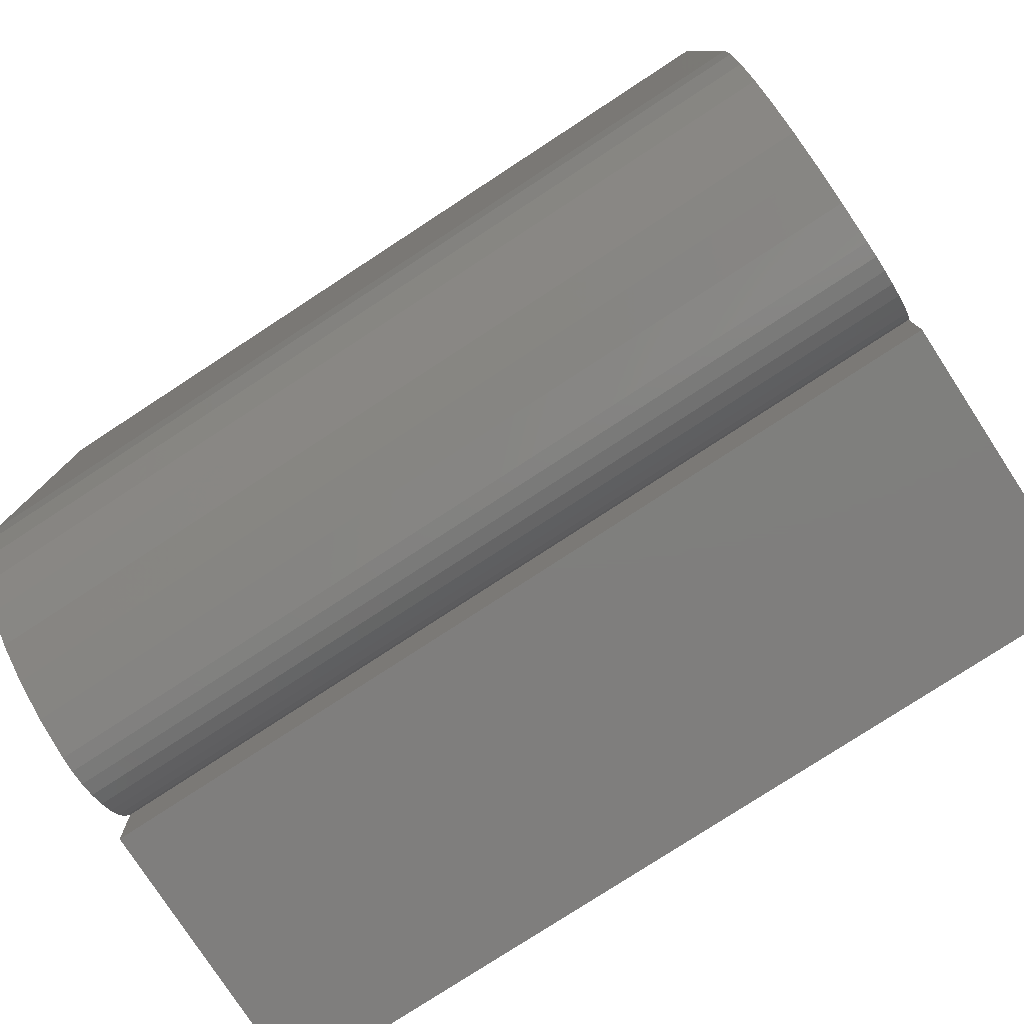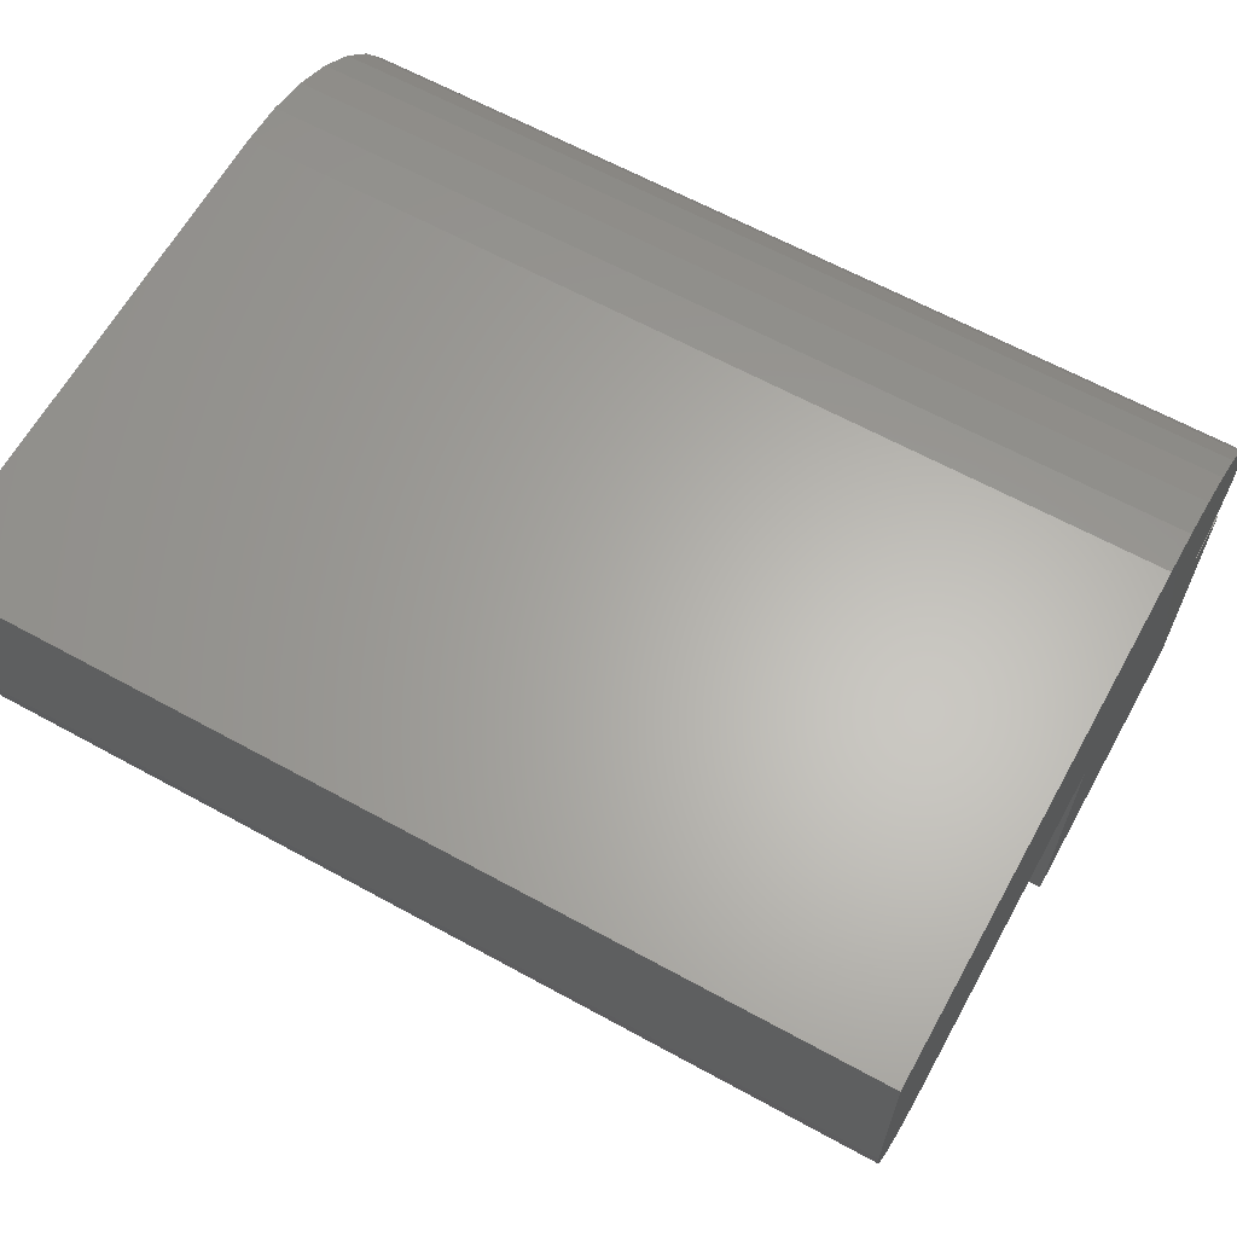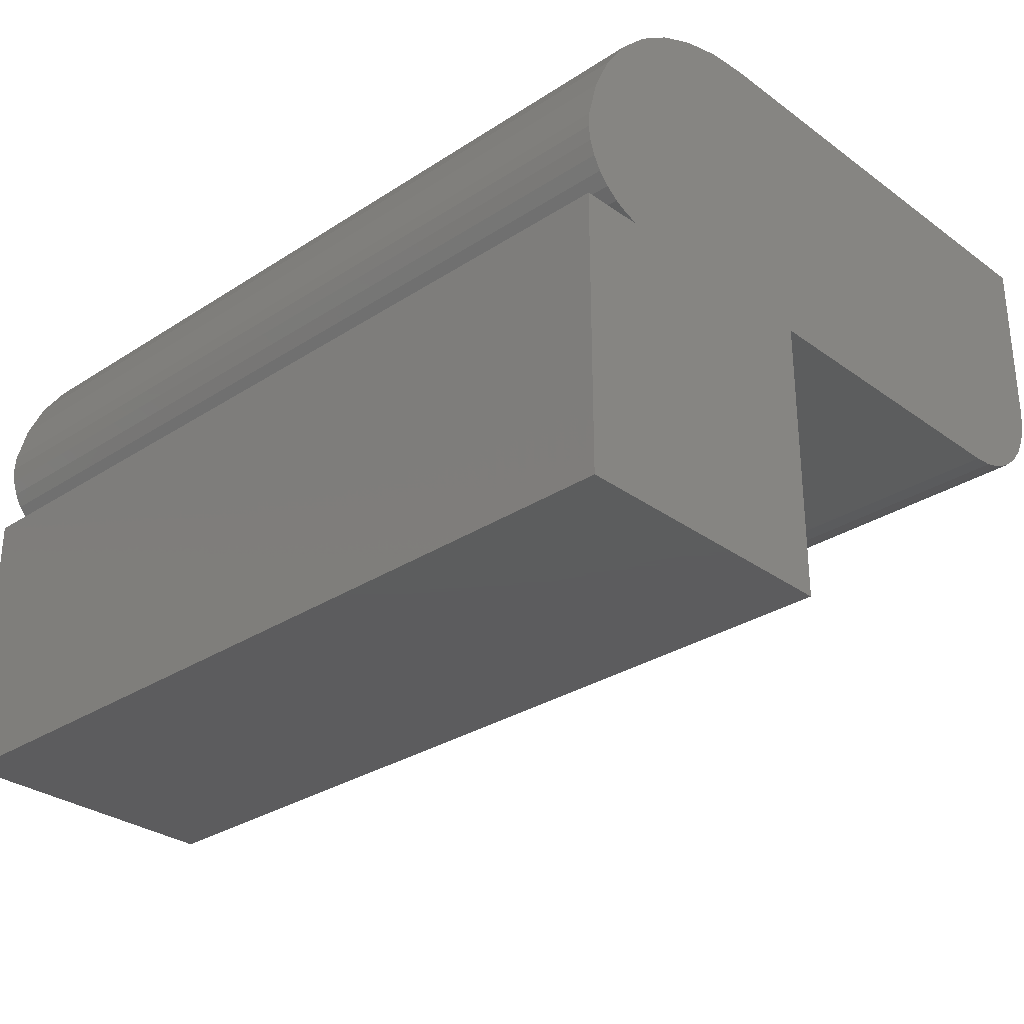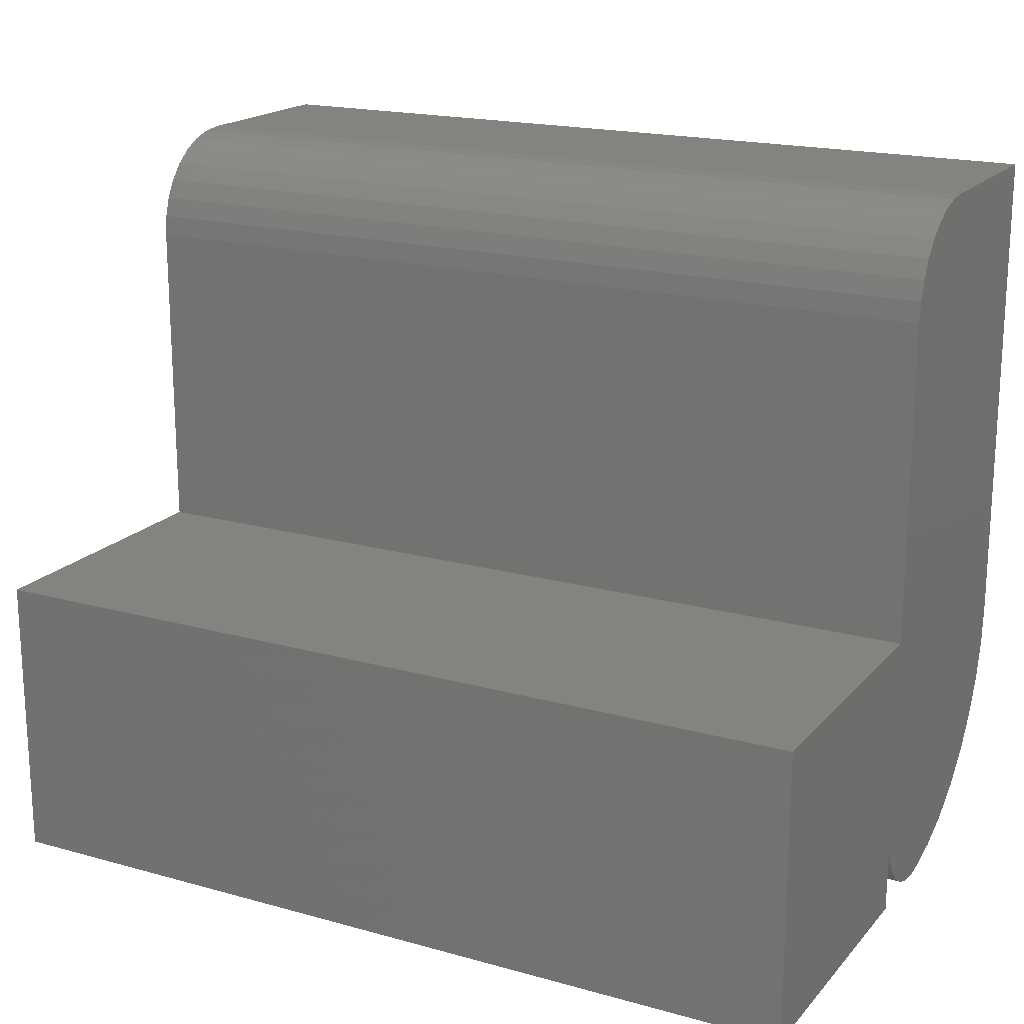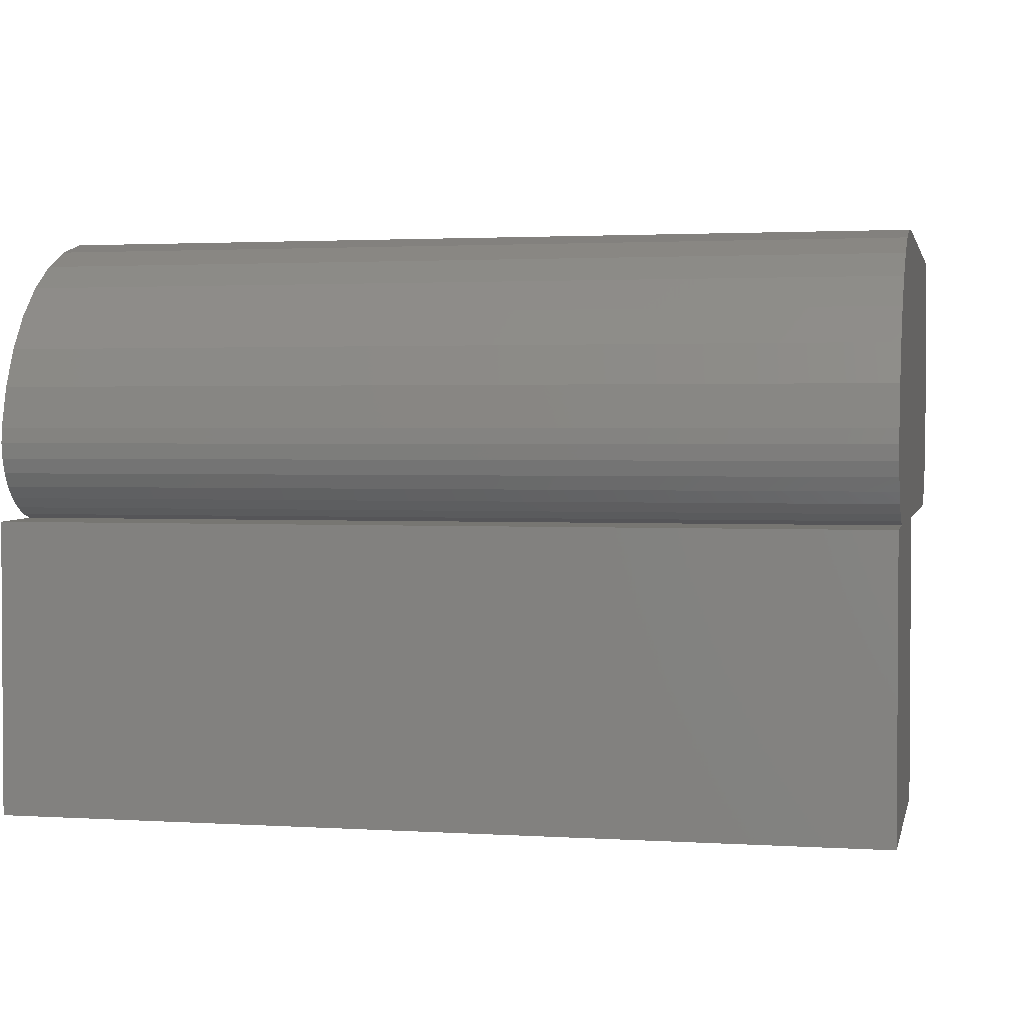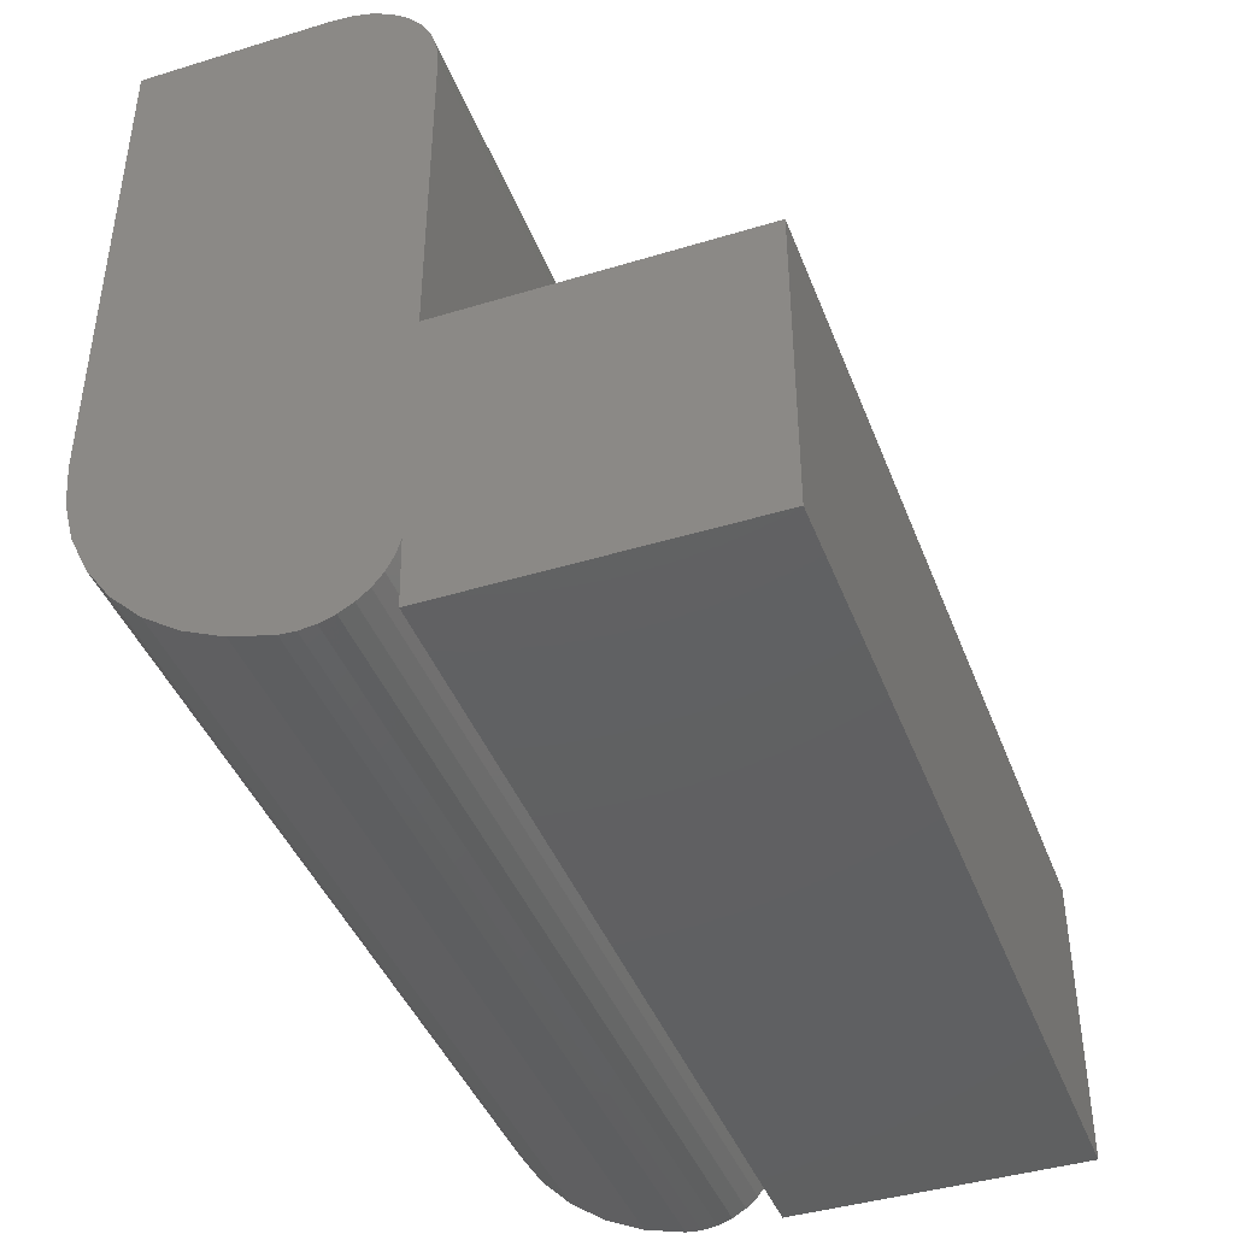
<metadata>
{"format":"stl","ext":"stl","renderer":"f3d","projection":"perspective","resolution":1024,"background":"white","views":[{"elev":-78.7,"azim":-146.9,"up":"+Z"},{"elev":63.7,"azim":29.0,"up":"+Y"},{"elev":-30.1,"azim":-136.6,"up":"+Y"},{"elev":18.6,"azim":28.0,"up":"+Z"},{"elev":2.1,"azim":-167.7,"up":"+Y"},{"elev":-42.2,"azim":-69.9,"up":"+Z"}]}
</metadata>
<code>
# stl→obj: 64 verts, 124 faces
v -0.75 -0.1172 0.252
v -0.75 -0.1438 0.2552
v -0.75 -0.09335 0.2582
v -0.75 -0.1262 0.2513
v -0.75 -0.1352 0.2524
v -0.75 -0.1517 0.2596
v -0.75 -0.07096 0.2685
v -0.75 -0.1586 0.2655
v -0.75 -0.1642 0.2725
v -0.75 -0.05071 0.2825
v -0.75 -0.1684 0.2805
v -0.75 -0.171 0.2892
v -0.75 -0.03322 0.2999
v -0.75 -0.3438 0.4237
v -0.75 -0.1719 0.4237
v -0.75 7.806e-18 0.3906
v -0.75 -0.002158 0.3661
v -0.75 -0.008566 0.3423
v -0.75 -0.01903 0.32
v -0.75 -0.1719 0.25
v -0.75 -0.3438 0.25
v -0.75 -0.1719 0.6163
v -0.75 -0.1707 0.6285
v -0.75 -0.1671 0.6402
v -0.75 -0.1613 0.651
v -0.75 -0.1536 0.6605
v -0.75 -0.1441 0.6682
v -0.75 -0.1333 0.674
v -0.75 -0.1216 0.6776
v -0.75 -0.1094 0.6788
v -0.75 2.38e-17 0.6788
v -0.2344 -0.05071 0.2825
v -0.2344 -0.1684 0.2805
v -0.2344 -0.1642 0.2725
v -0.2344 -0.07096 0.2685
v -0.2344 -0.1586 0.2655
v -0.2344 -0.1517 0.2596
v -0.2344 8.105e-17 0.6788
v -0.2344 -0.1094 0.6788
v -0.2344 -0.1216 0.6776
v -0.2344 -0.1333 0.674
v -0.2344 -0.1441 0.6682
v -0.2344 -0.1536 0.6605
v -0.2344 -0.1613 0.651
v -0.2344 -0.1671 0.6402
v -0.2344 -0.1707 0.6285
v -0.2344 -0.1719 0.6163
v -0.2344 -0.1719 0.4237
v -0.2344 6.505e-17 0.3906
v -0.2344 -0.171 0.2892
v -0.2344 -0.03322 0.2999
v -0.2344 -0.01903 0.32
v -0.2344 -0.008566 0.3423
v -0.2344 -0.002158 0.3661
v -0.2344 -0.3438 0.4237
v -0.2344 -0.3438 0.25
v -0.2344 -0.1719 0.25
v -0.2344 -0.09335 0.2582
v -0.2344 -0.1438 0.2552
v -0.2344 -0.1352 0.2524
v -0.2344 -0.1262 0.2513
v -0.2344 -0.1172 0.252
v -0.2344 -0.1719 0.2982
v -0.75 -0.1719 0.2982
f 1 2 3
f 1 4 2
f 4 5 2
f 2 6 3
f 7 3 6
f 7 6 8
f 7 8 9
f 7 9 10
f 10 9 11
f 10 11 12
f 10 12 13
f 14 15 16
f 14 16 17
f 14 17 18
f 14 18 19
f 14 19 13
f 14 13 12
f 14 12 20
f 14 20 21
f 22 23 24
f 22 24 25
f 22 25 26
f 22 26 27
f 22 27 28
f 22 28 29
f 22 29 30
f 22 30 31
f 22 31 16
f 22 16 15
f 32 33 34
f 32 34 35
f 34 36 35
f 35 36 37
f 38 39 40
f 38 40 41
f 38 41 42
f 38 42 43
f 38 43 44
f 38 44 45
f 38 45 46
f 38 46 47
f 38 47 48
f 38 48 49
f 50 33 32
f 50 32 51
f 50 51 52
f 50 52 53
f 50 53 54
f 50 54 49
f 50 49 48
f 50 48 55
f 50 55 56
f 50 56 57
f 58 35 37
f 58 37 59
f 58 59 60
f 58 60 61
f 58 61 62
f 21 56 14
f 14 56 55
f 21 20 56
f 56 20 57
f 63 50 64
f 64 50 12
f 50 57 12
f 12 57 20
f 15 48 22
f 22 48 47
f 63 64 50
f 50 64 12
f 50 12 33
f 33 12 11
f 33 11 34
f 34 11 9
f 34 9 36
f 36 9 8
f 36 8 37
f 37 8 6
f 37 6 59
f 59 6 2
f 59 2 60
f 60 2 5
f 60 5 61
f 61 5 4
f 61 4 62
f 62 4 1
f 55 48 14
f 14 48 15
f 39 38 30
f 30 38 31
f 39 30 40
f 40 30 29
f 40 29 41
f 41 29 28
f 41 28 42
f 42 28 27
f 42 27 43
f 43 27 26
f 43 26 44
f 44 26 25
f 44 25 45
f 45 25 24
f 45 24 46
f 46 24 23
f 46 23 47
f 47 23 22
f 16 49 17
f 17 49 54
f 17 54 18
f 18 54 53
f 18 53 19
f 19 53 52
f 19 52 13
f 13 52 51
f 13 51 10
f 10 51 32
f 10 32 7
f 7 32 35
f 7 35 3
f 3 35 58
f 3 58 1
f 1 58 62
f 16 31 49
f 49 31 38

</code>
